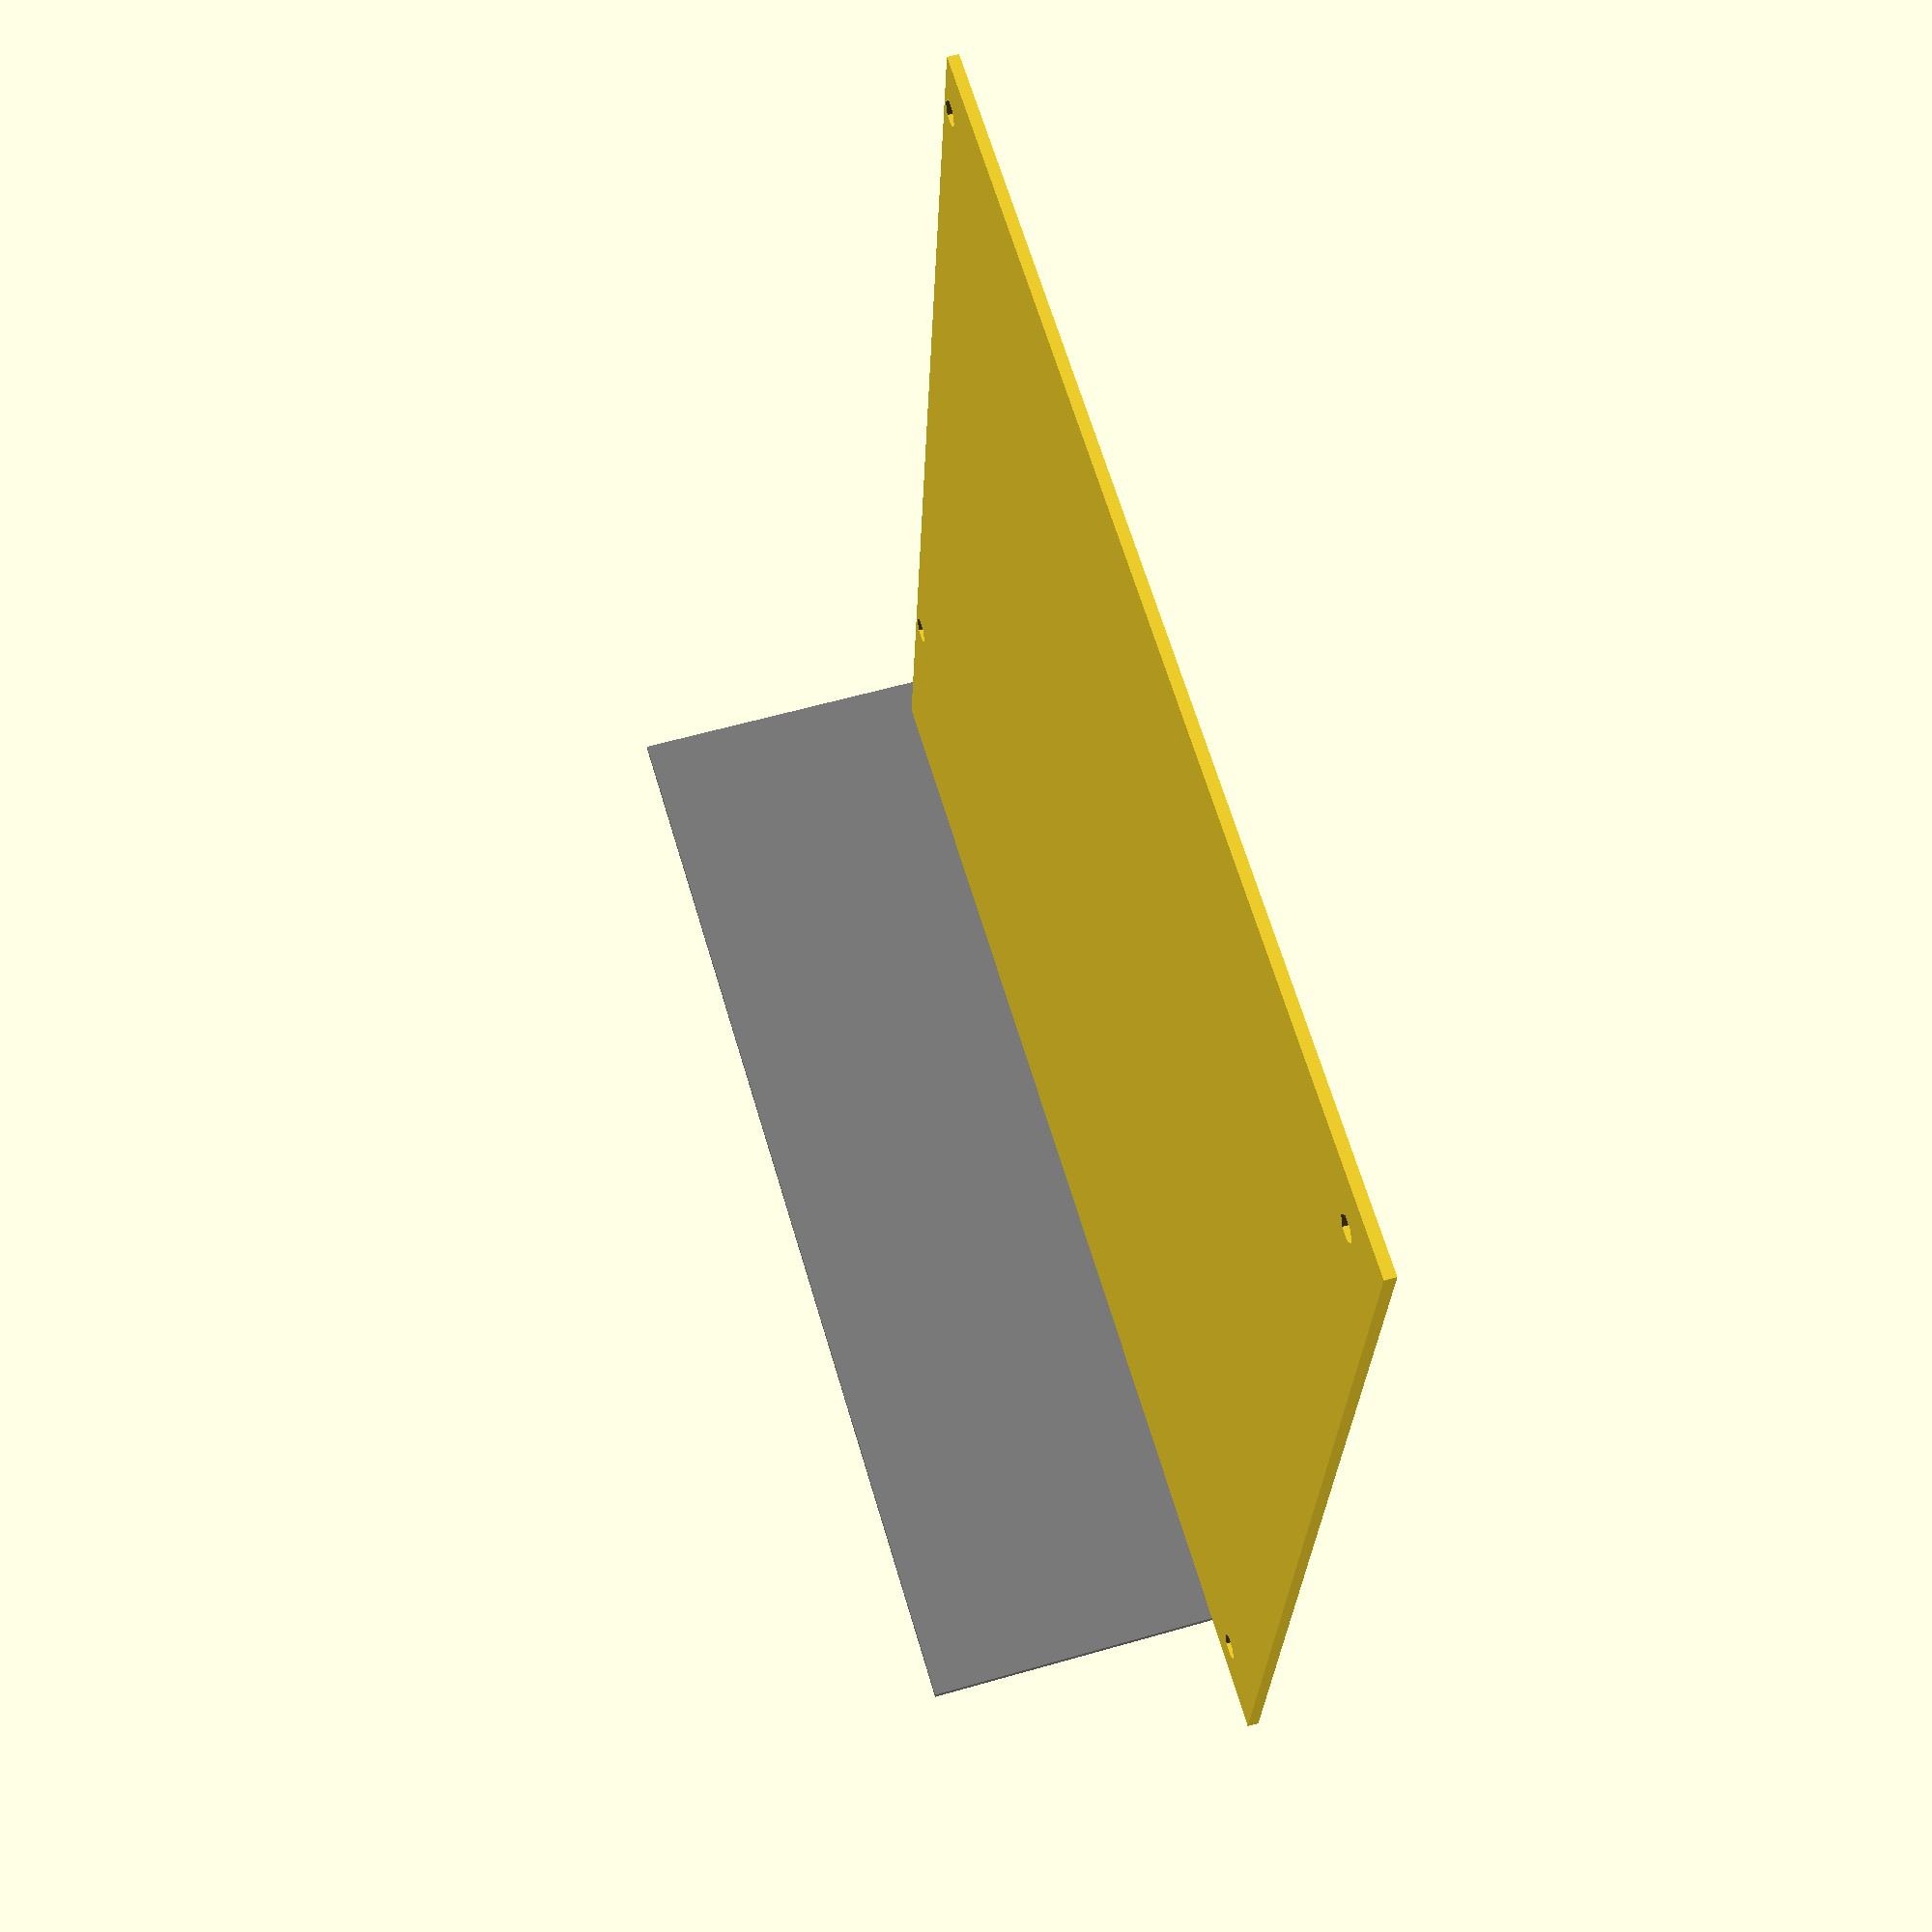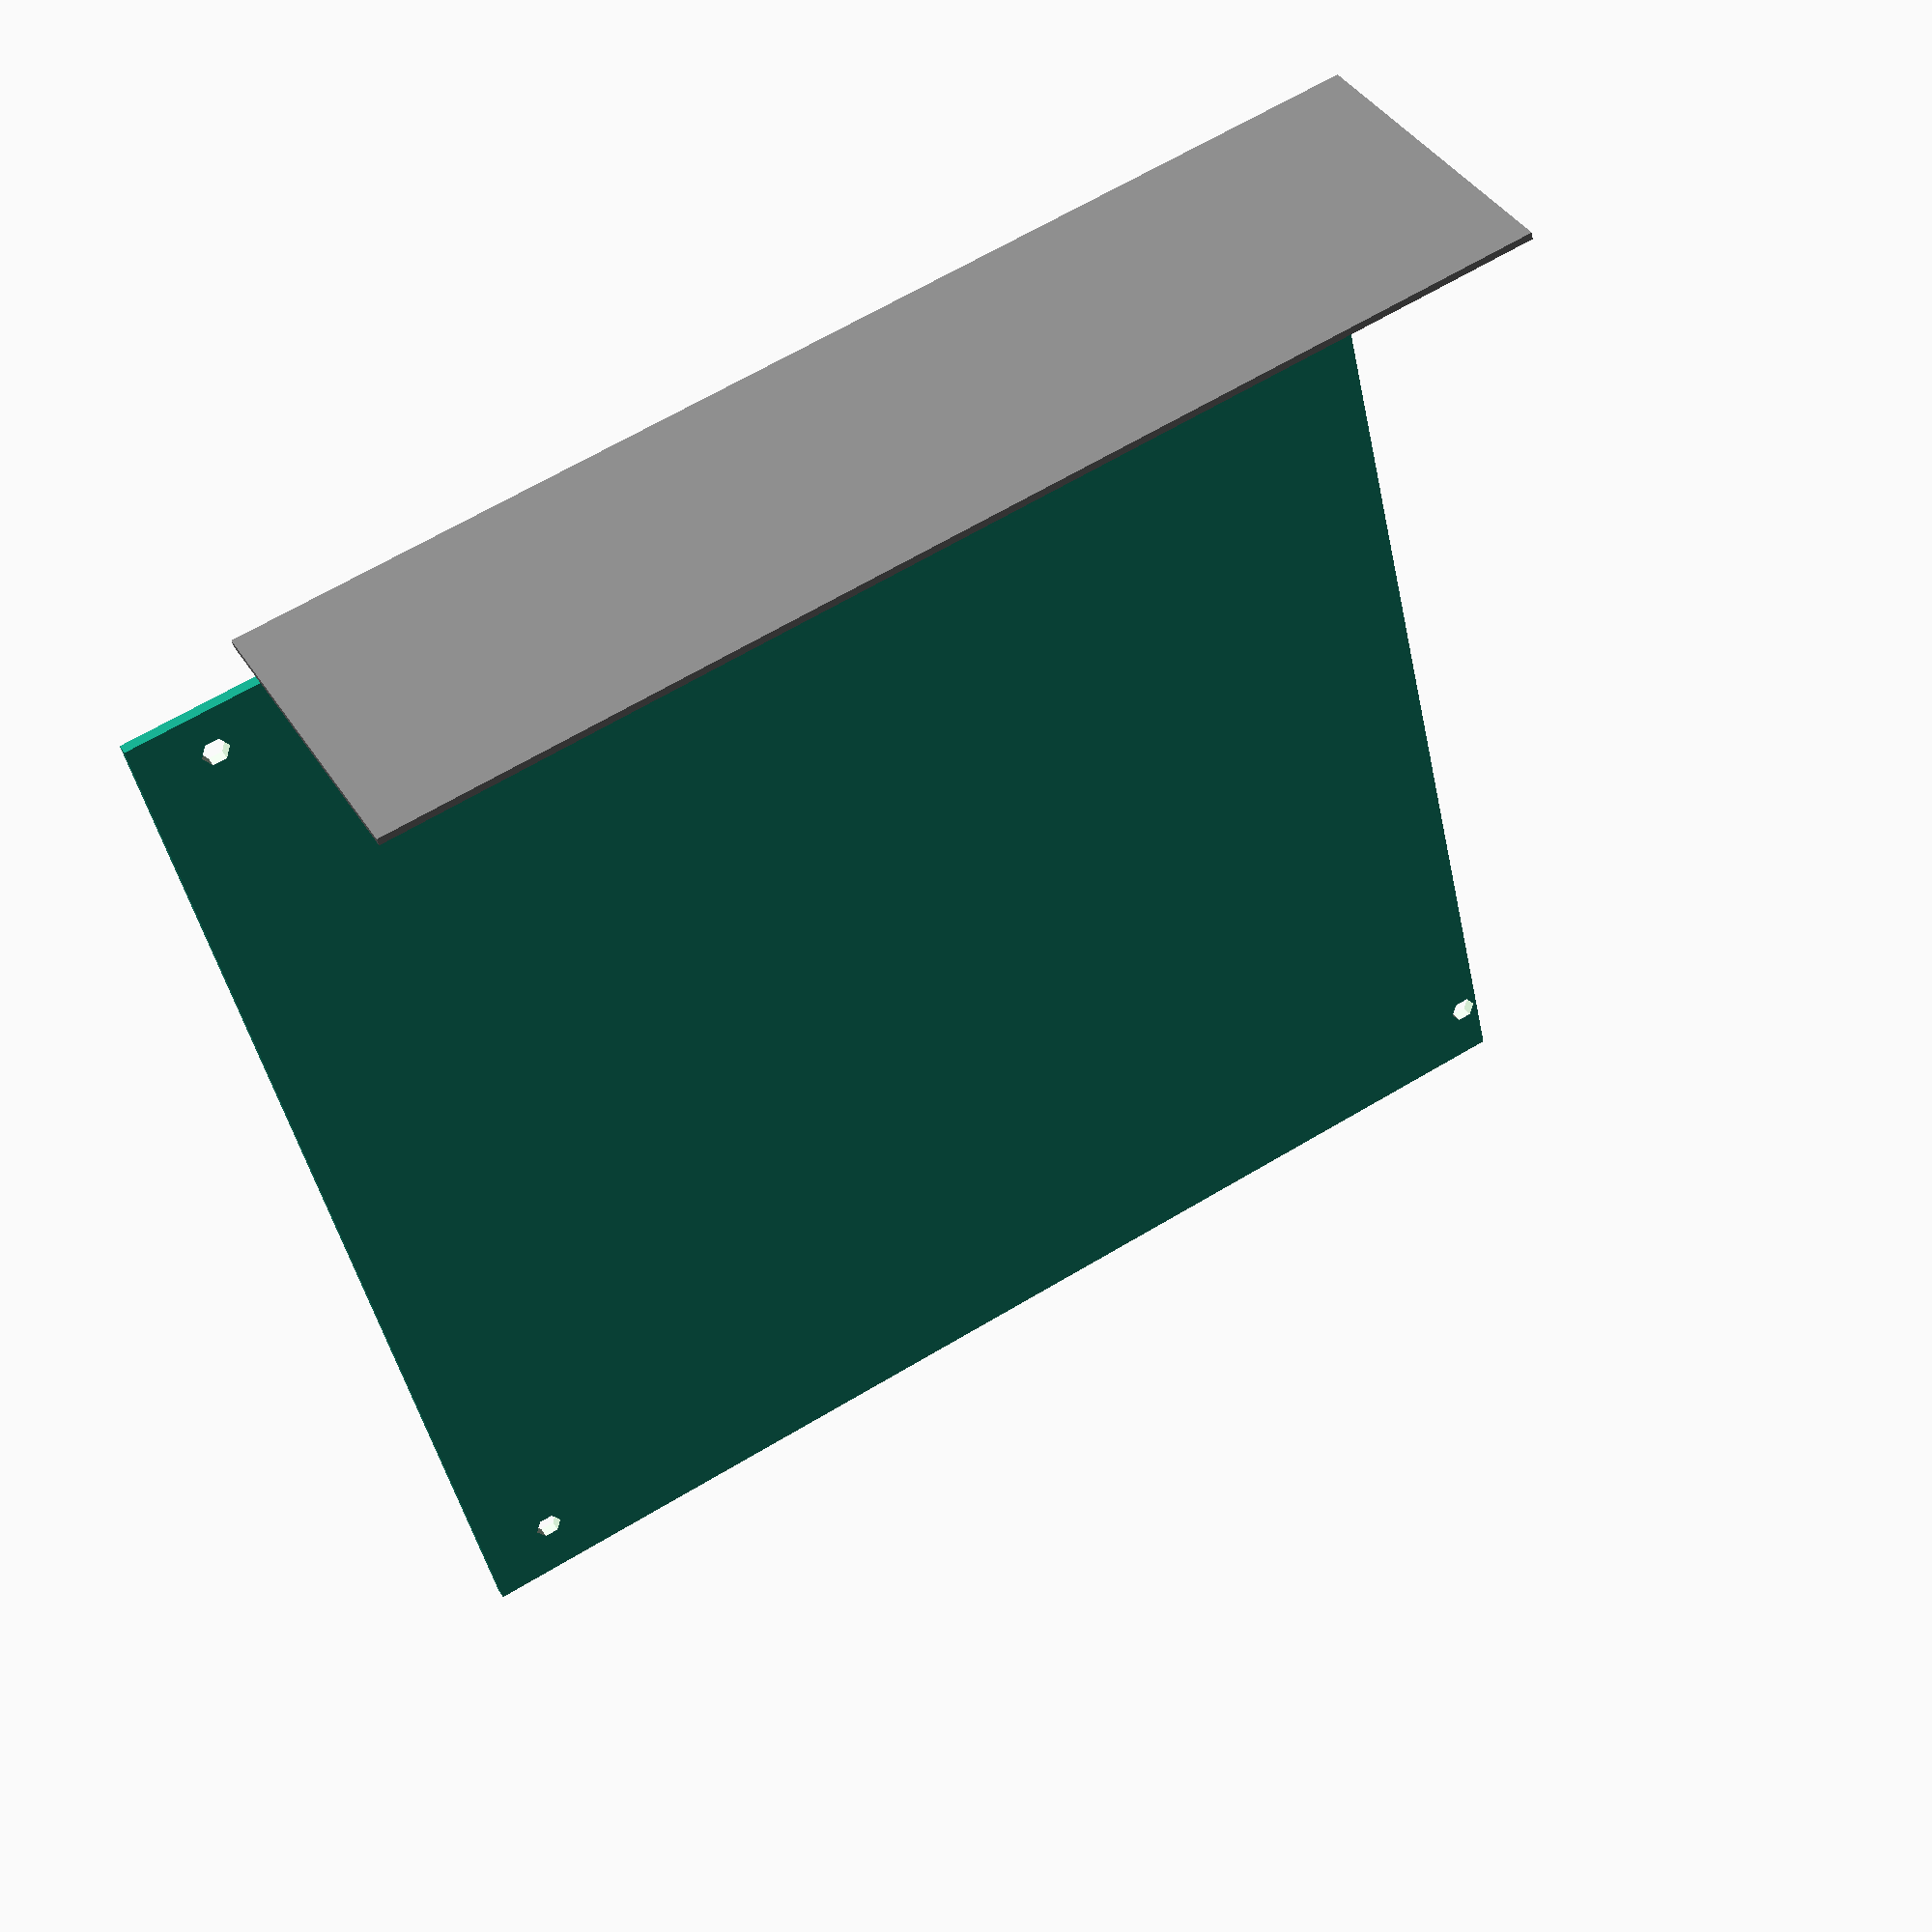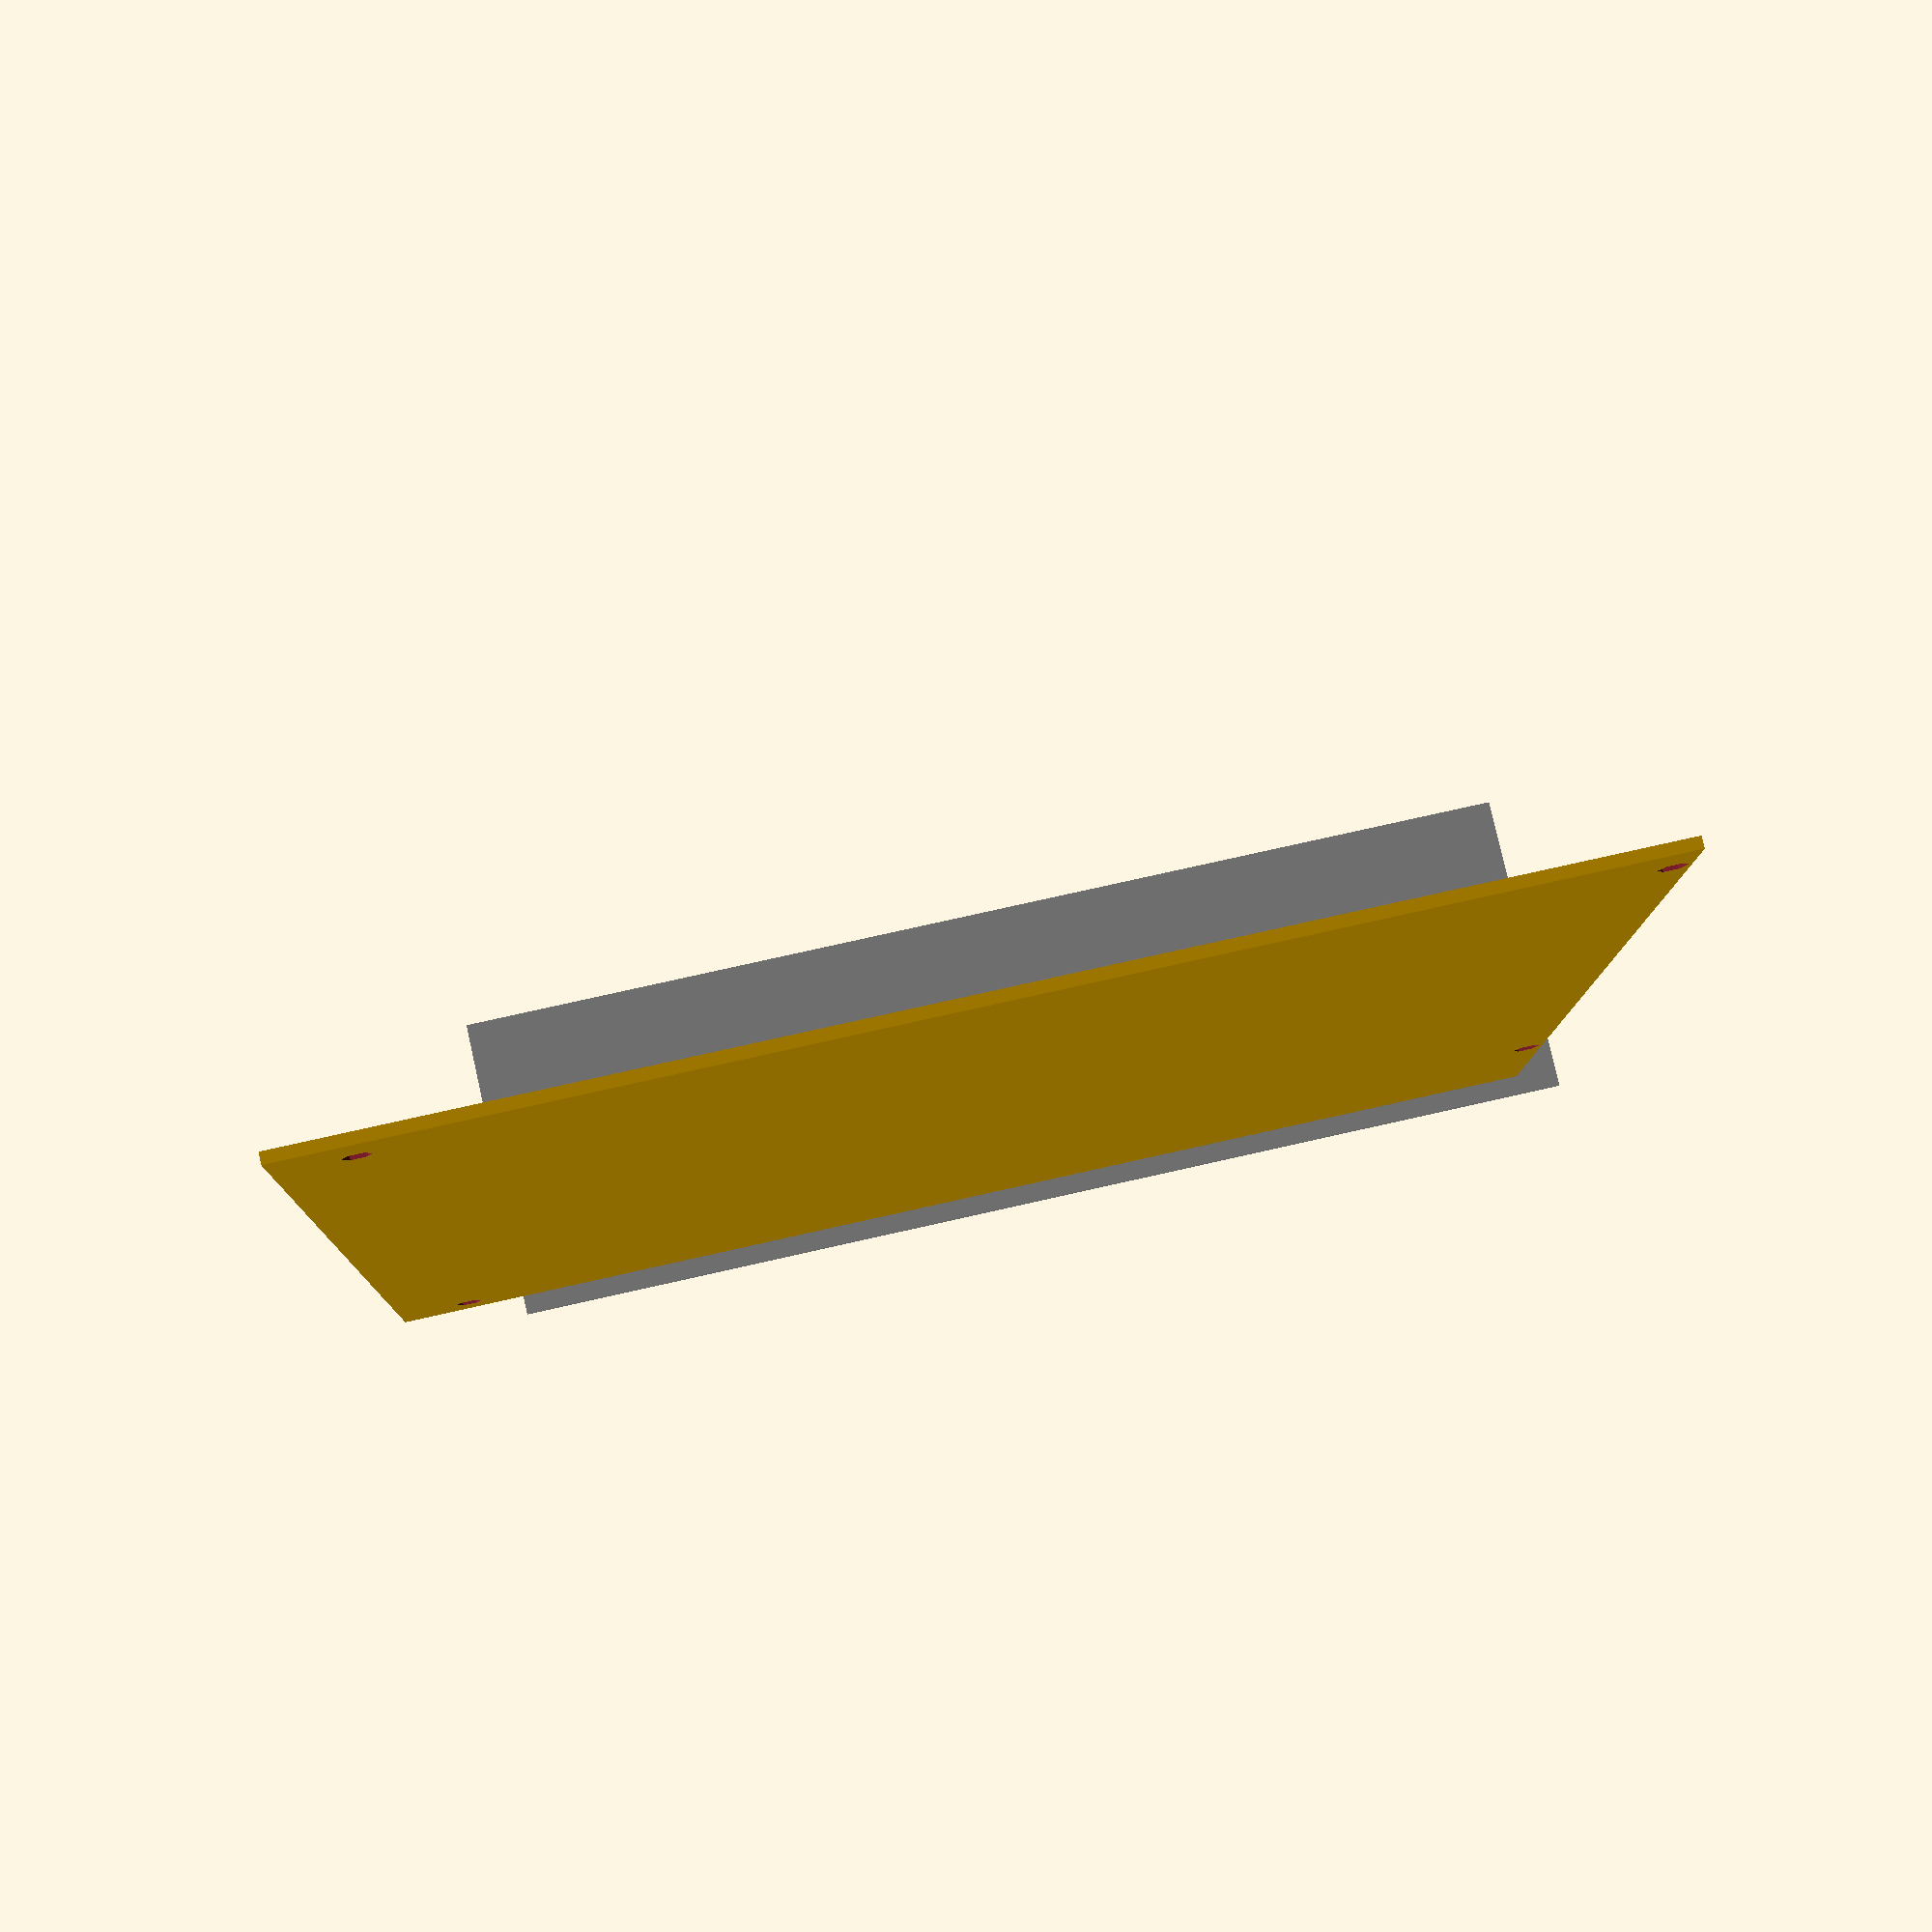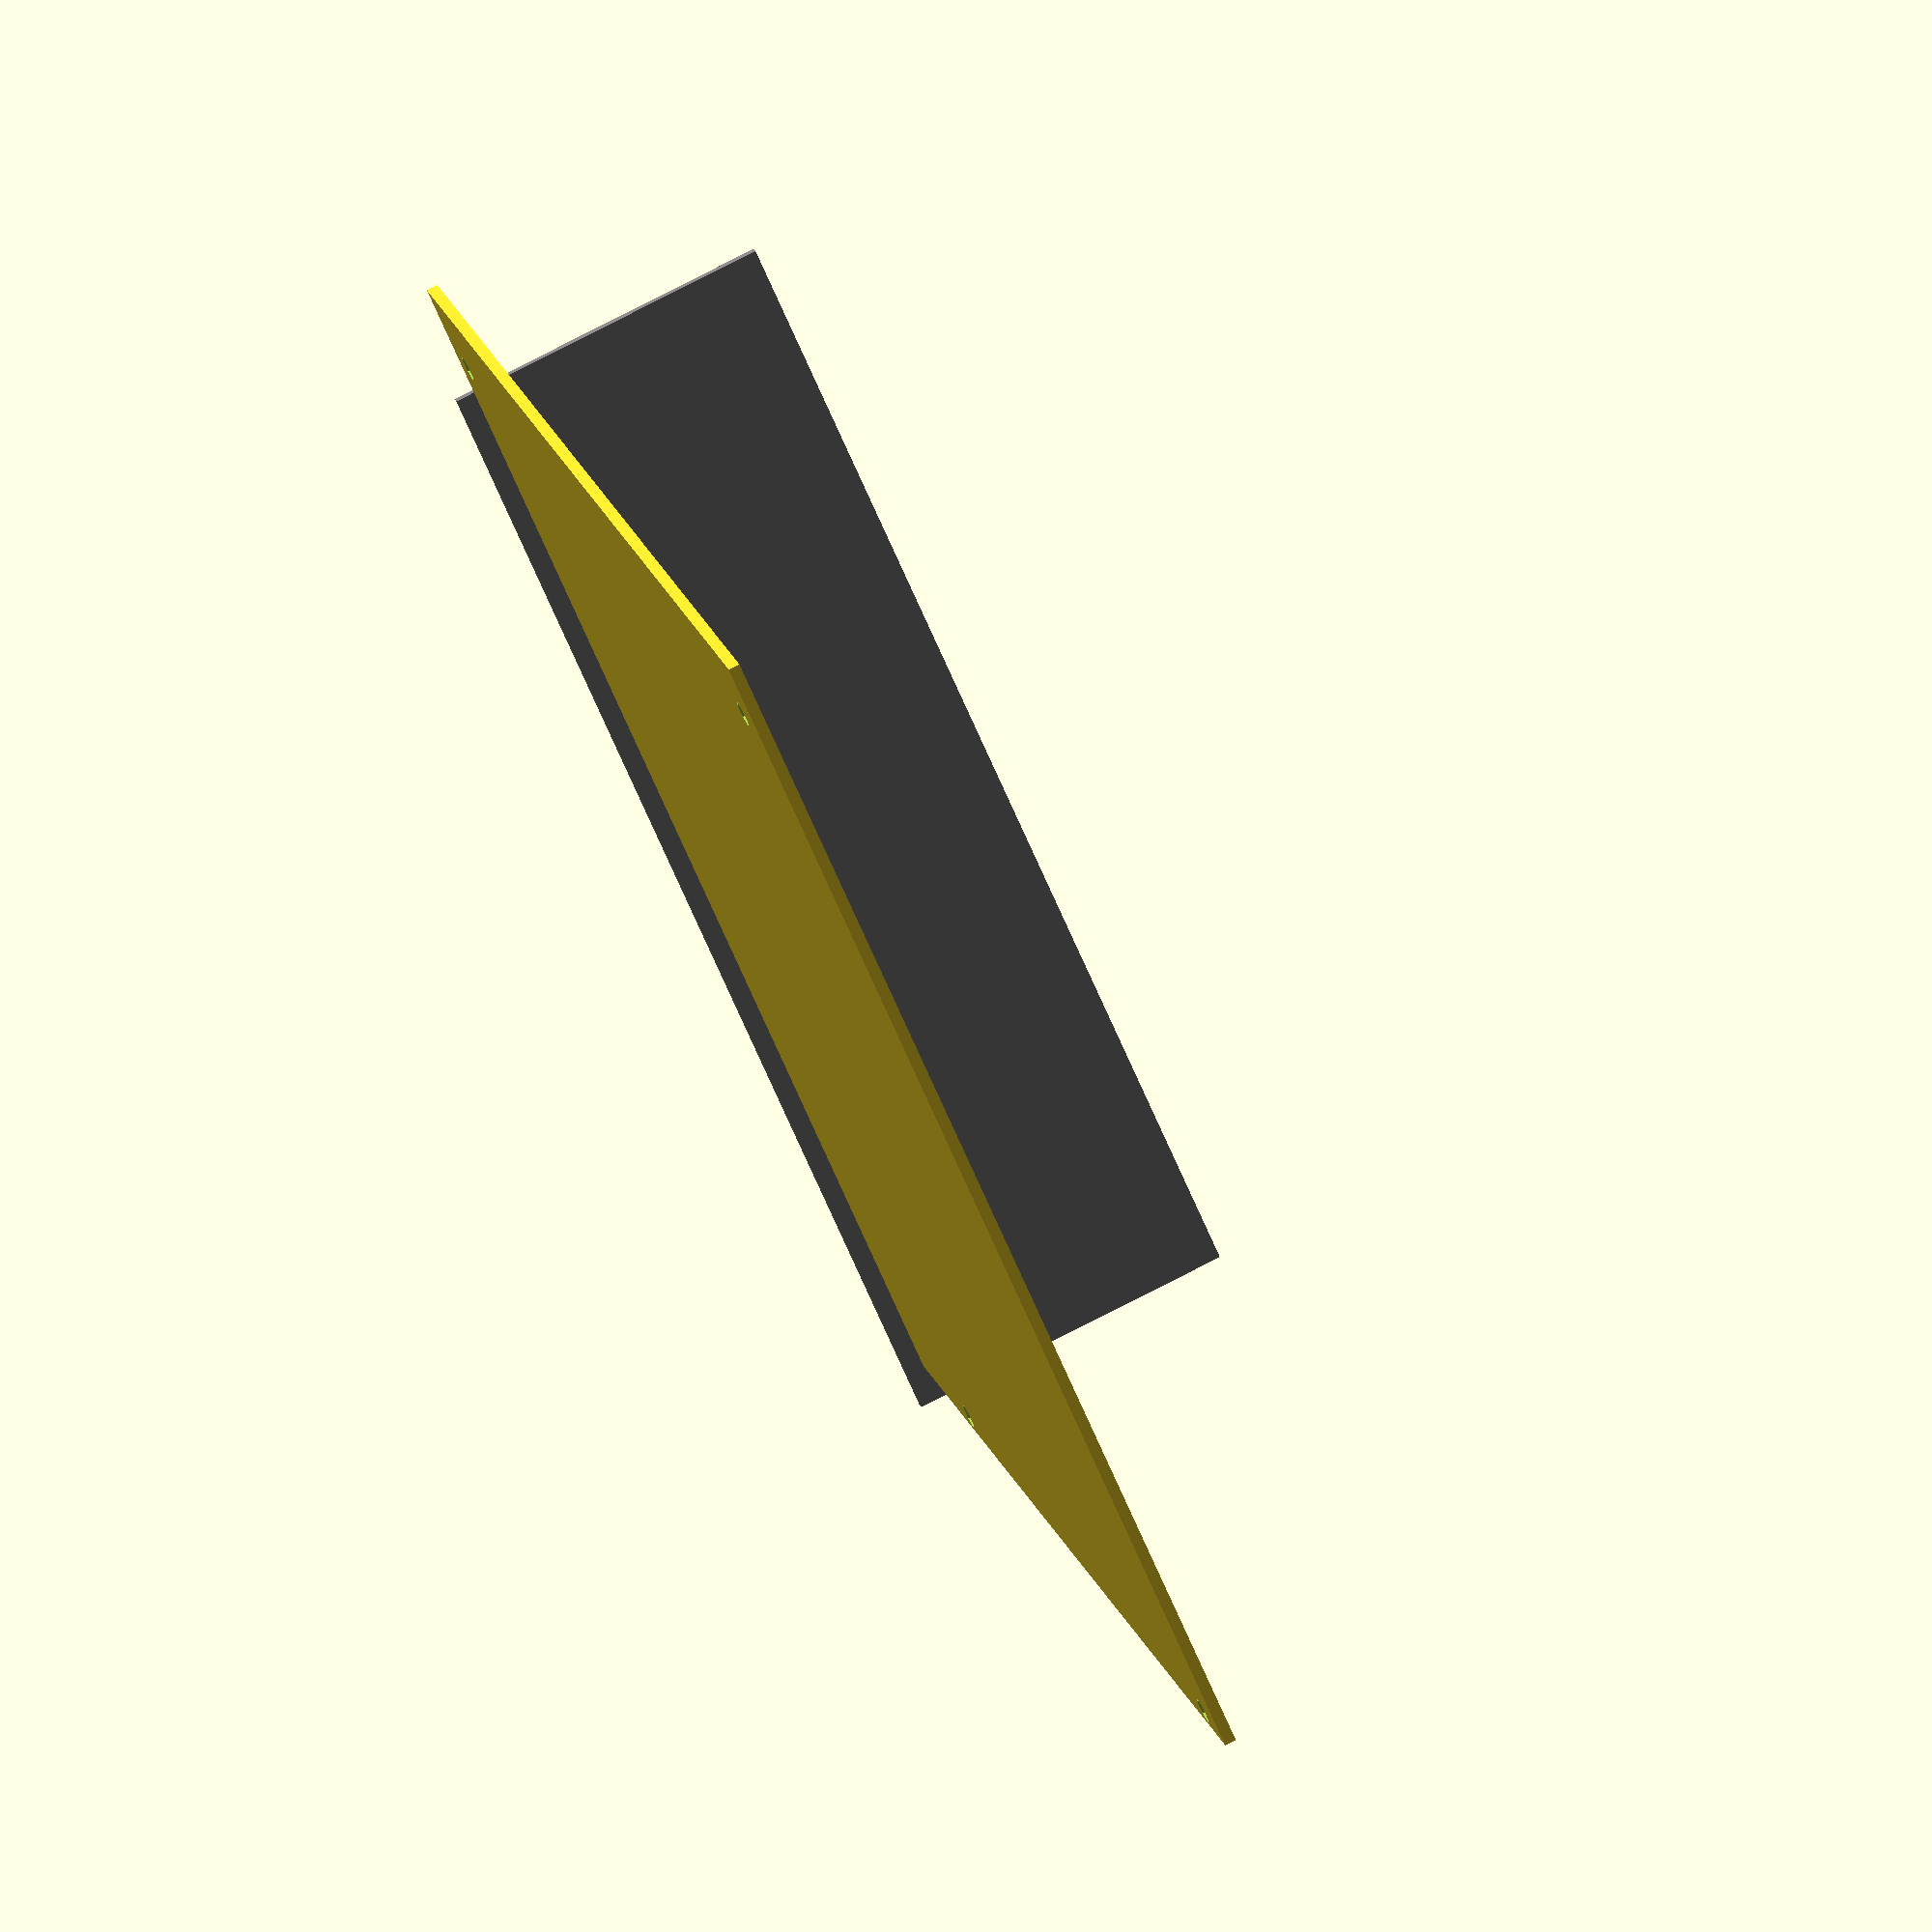
<openscad>
difference() {
	translate([-10.16, 6.35-170, 0])cube([170,170,1.58]); // The datum is the C mount point.
	translate([0,0,-5])cylinder(d=3.81, h=10); // Mount hole C   holes are 0.15in
	translate([157.48,-22.86,-5])cylinder(d=3.81, h=10); // Mount hole F
	translate([0,-154.94,-5])cylinder(d=3.81, h=10); // Mount hole H
	translate([157.48,-154.94,-5])cylinder(d=3.81, h=10); // Mount hole J
};
color("grey")translate([7.52,10.16,7.3-9.53])cube([159,1,44.7]); // IO cutout
</openscad>
<views>
elev=122.4 azim=7.2 roll=106.7 proj=p view=solid
elev=320.9 azim=346.8 roll=331.6 proj=p view=solid
elev=100.0 azim=359.0 roll=12.7 proj=p view=solid
elev=280.6 azim=148.7 roll=242.9 proj=o view=wireframe
</views>
